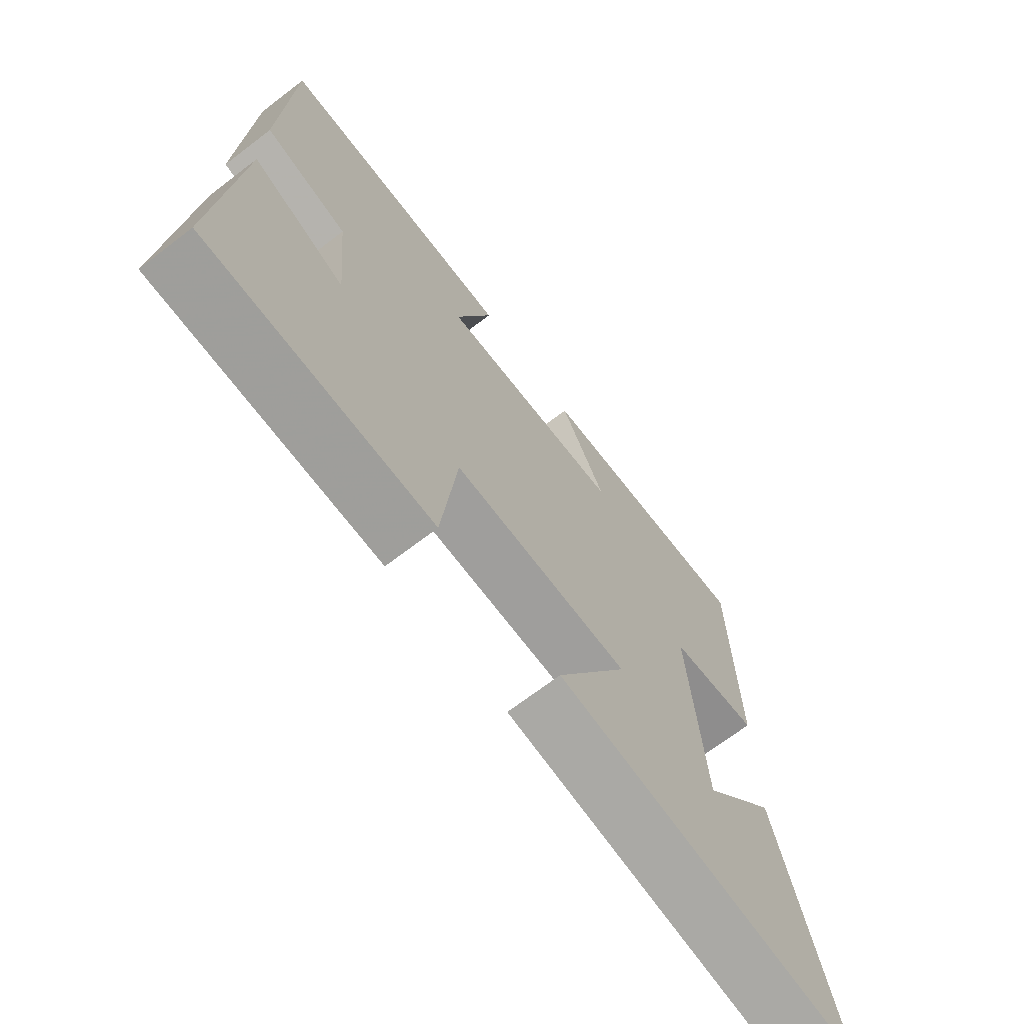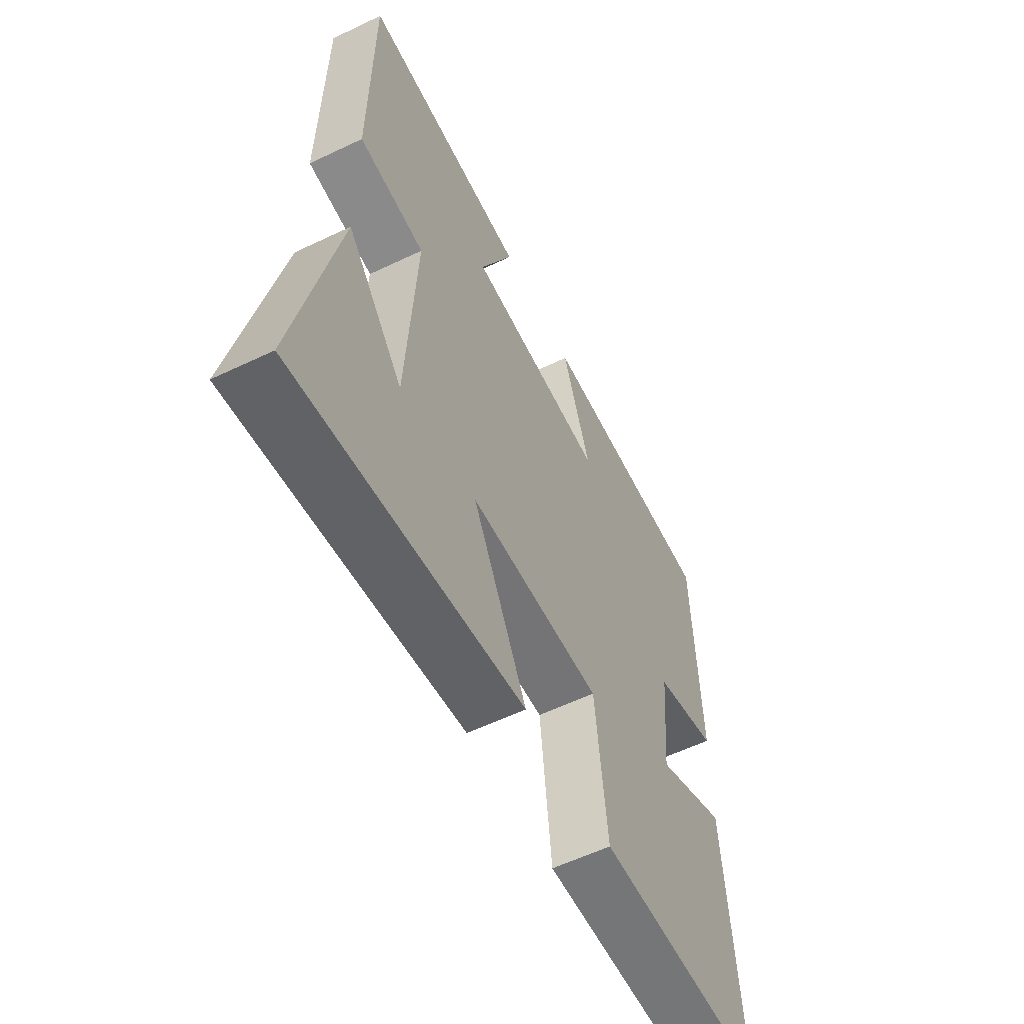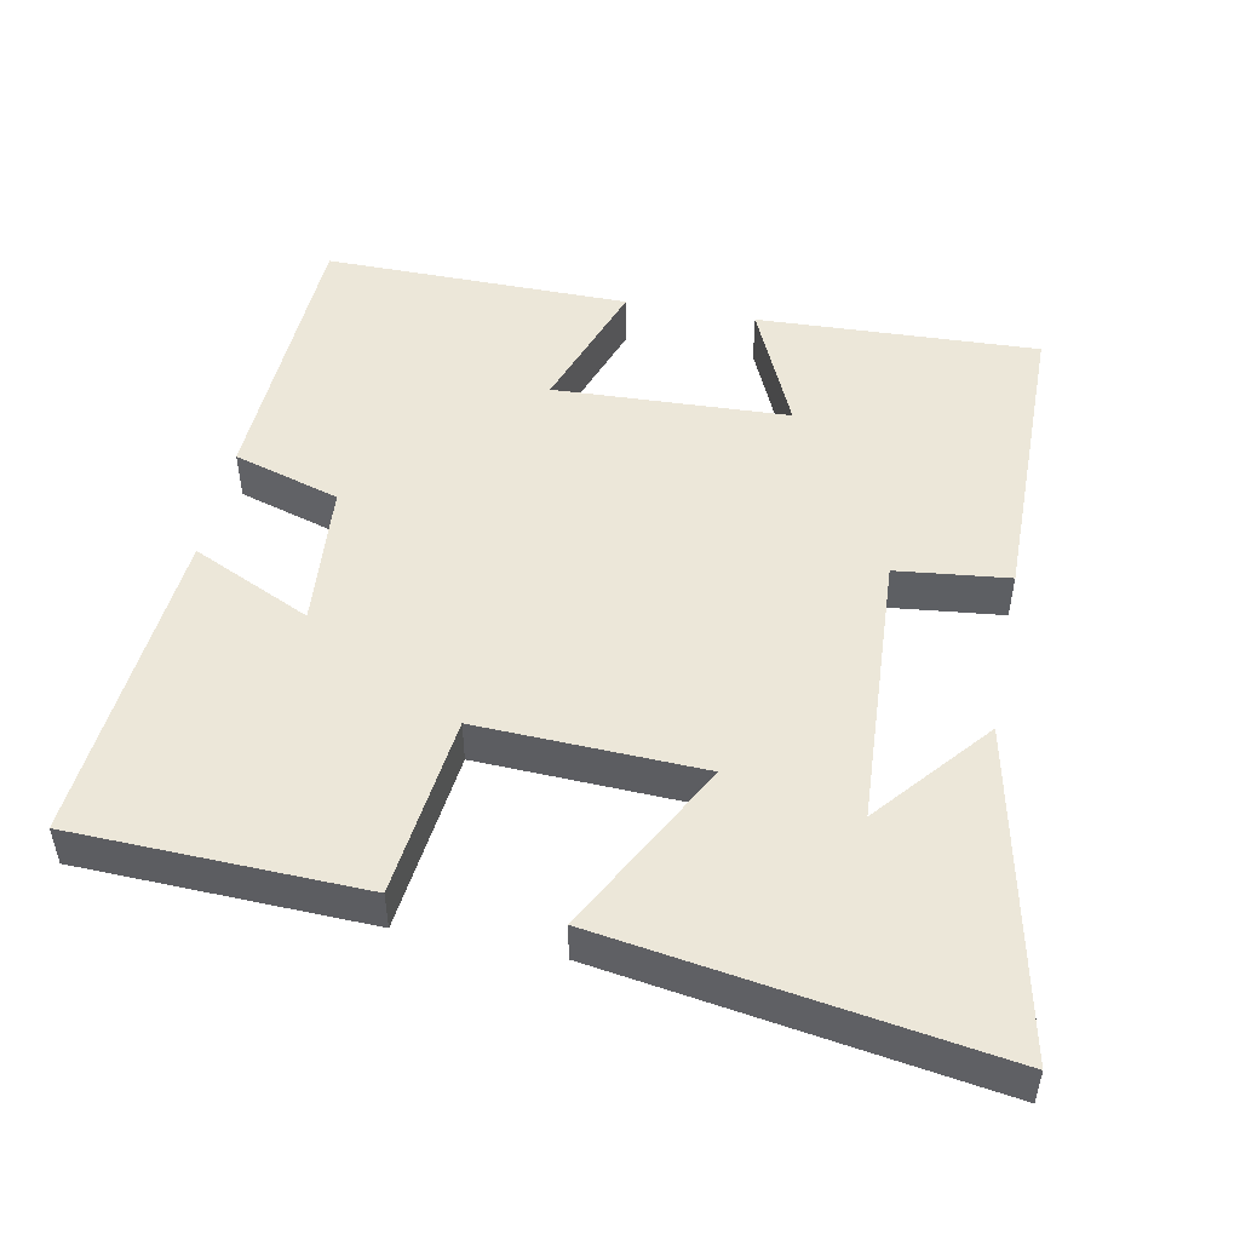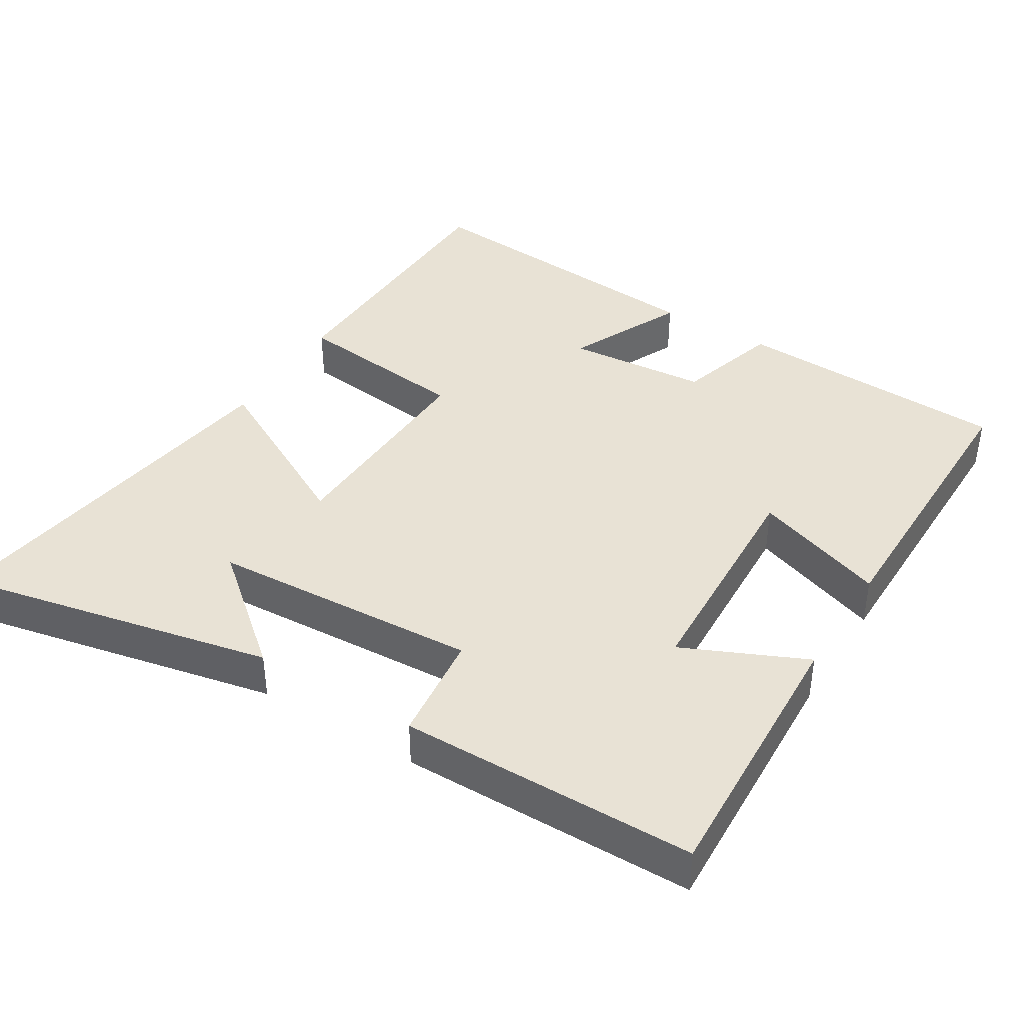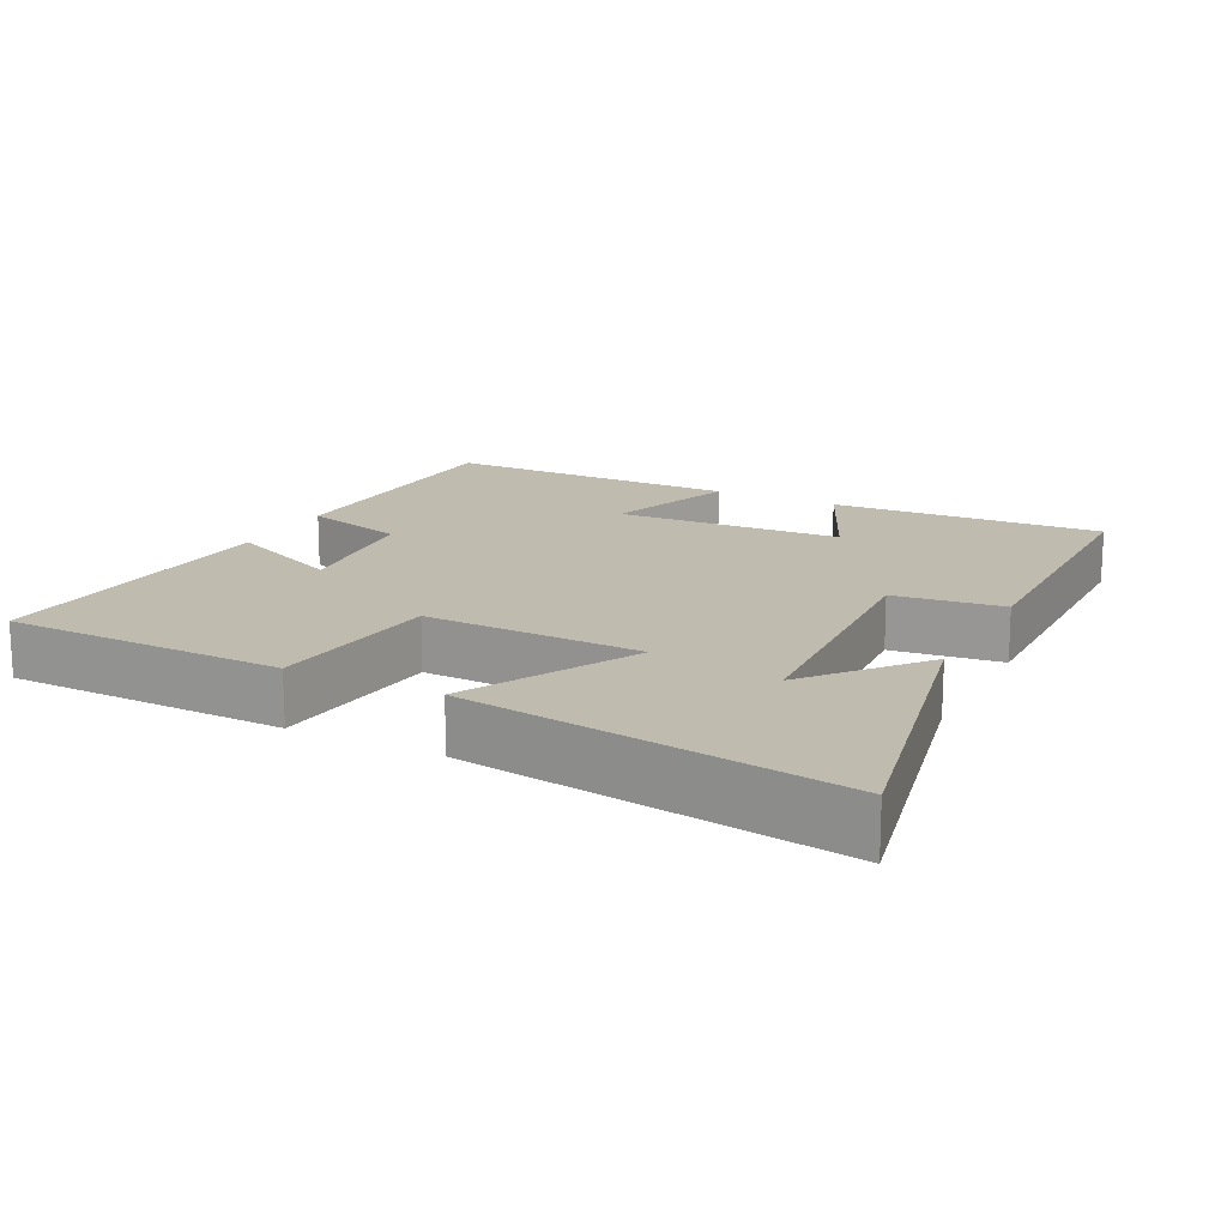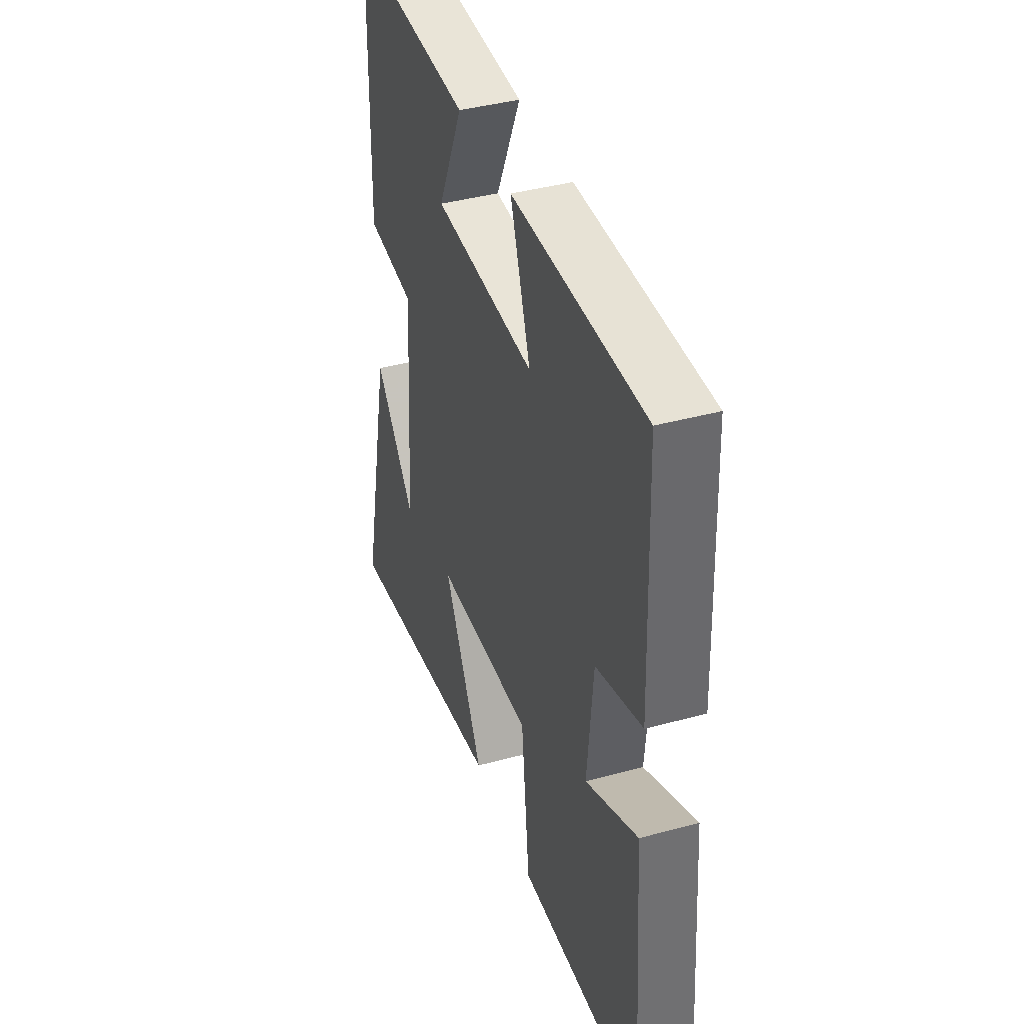
<metadata>
{"format":"obj","ext":"obj","renderer":"f3d","projection":"perspective","resolution":1024,"background":"white","views":[{"elev":-69.7,"azim":127.4,"up":"+Z"},{"elev":-57.9,"azim":-63.6,"up":"+Z"},{"elev":49.6,"azim":-168.5,"up":"+Y"},{"elev":40.7,"azim":-58.1,"up":"+Y"},{"elev":16.0,"azim":-153.0,"up":"+Y"},{"elev":40.2,"azim":71.4,"up":"+Z"}]}
</metadata>
<code>
v -0.494 0.07 0.519
v -0.11 0.07 0.5
v -0.188 0.07 0.329
v 0.132 0.07 0.313
v 0.068 0.07 0.5
v 0.486 0.07 0.5
v 0.5 0.07 0.113
v 0.354 0.07 0.07
v 0.336 0.07 -0.128
v 0.5 0.07 -0.053
v 0.533 0.07 -0.49
v 0.139 0.07 -0.5
v 0.112 0.07 -0.251
v -0.194 0.07 -0.261
v -0.069 0.07 -0.5
v -0.596 0.07 -0.578
v -0.5 0.07 -0.134
v -0.371 0.07 -0.29
v -0.347 0.07 0.086
v -0.5 0.07 0.104
v -0.494 0 0.519
v -0.11 0 0.5
v -0.188 0 0.329
v 0.132 0 0.313
v 0.068 0 0.5
v 0.486 0 0.5
v 0.5 0 0.113
v 0.354 0 0.07
v 0.336 0 -0.128
v 0.5 0 -0.053
v 0.533 0 -0.49
v 0.139 0 -0.5
v 0.112 0 -0.251
v -0.194 0 -0.261
v -0.069 0 -0.5
v -0.596 0 -0.578
v -0.5 0 -0.134
v -0.371 0 -0.29
v -0.347 0 0.086
v -0.5 0 0.104
f 19 20 1 2
f 16 17 18
f 14 15 16 18
f 14 18 19
f 13 14 19
f 10 11 12 13
f 9 10 13
f 8 9 13 19
f 4 5 6 7
f 3 4 7 8
f 19 2 3
f 3 8 19
f 22 21 40 39
f 38 37 36
f 38 36 35 34
f 39 38 34
f 39 34 33
f 33 32 31 30
f 33 30 29
f 39 33 29 28
f 27 26 25 24
f 28 27 24 23
f 23 22 39
f 39 28 23
f 1 21 22 2
f 2 22 23 3
f 3 23 24 4
f 4 24 25 5
f 5 25 26 6
f 6 26 27 7
f 7 27 28 8
f 8 28 29 9
f 9 29 30 10
f 10 30 31 11
f 11 31 32 12
f 12 32 33 13
f 13 33 34 14
f 14 34 35 15
f 15 35 36 16
f 16 36 37 17
f 17 37 38 18
f 18 38 39 19
f 19 39 40 20
f 20 40 21 1

</code>
